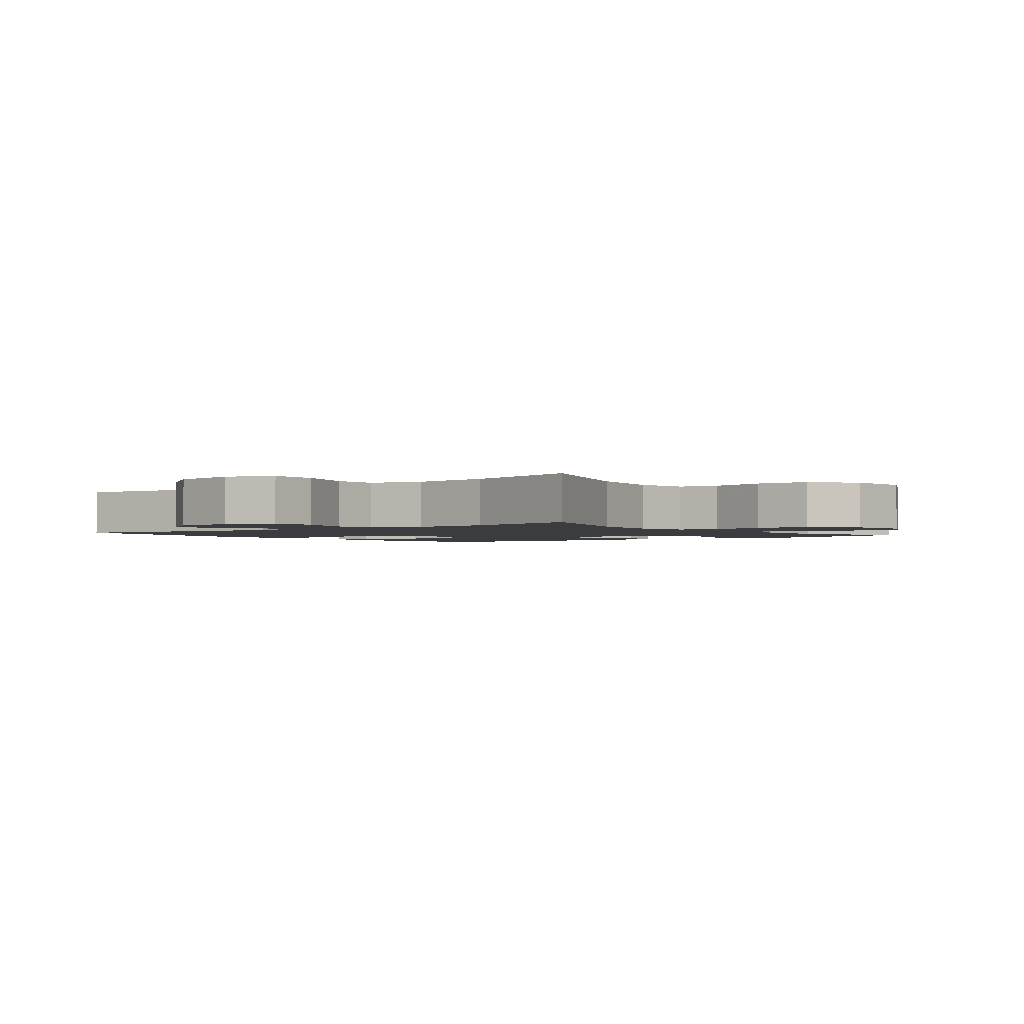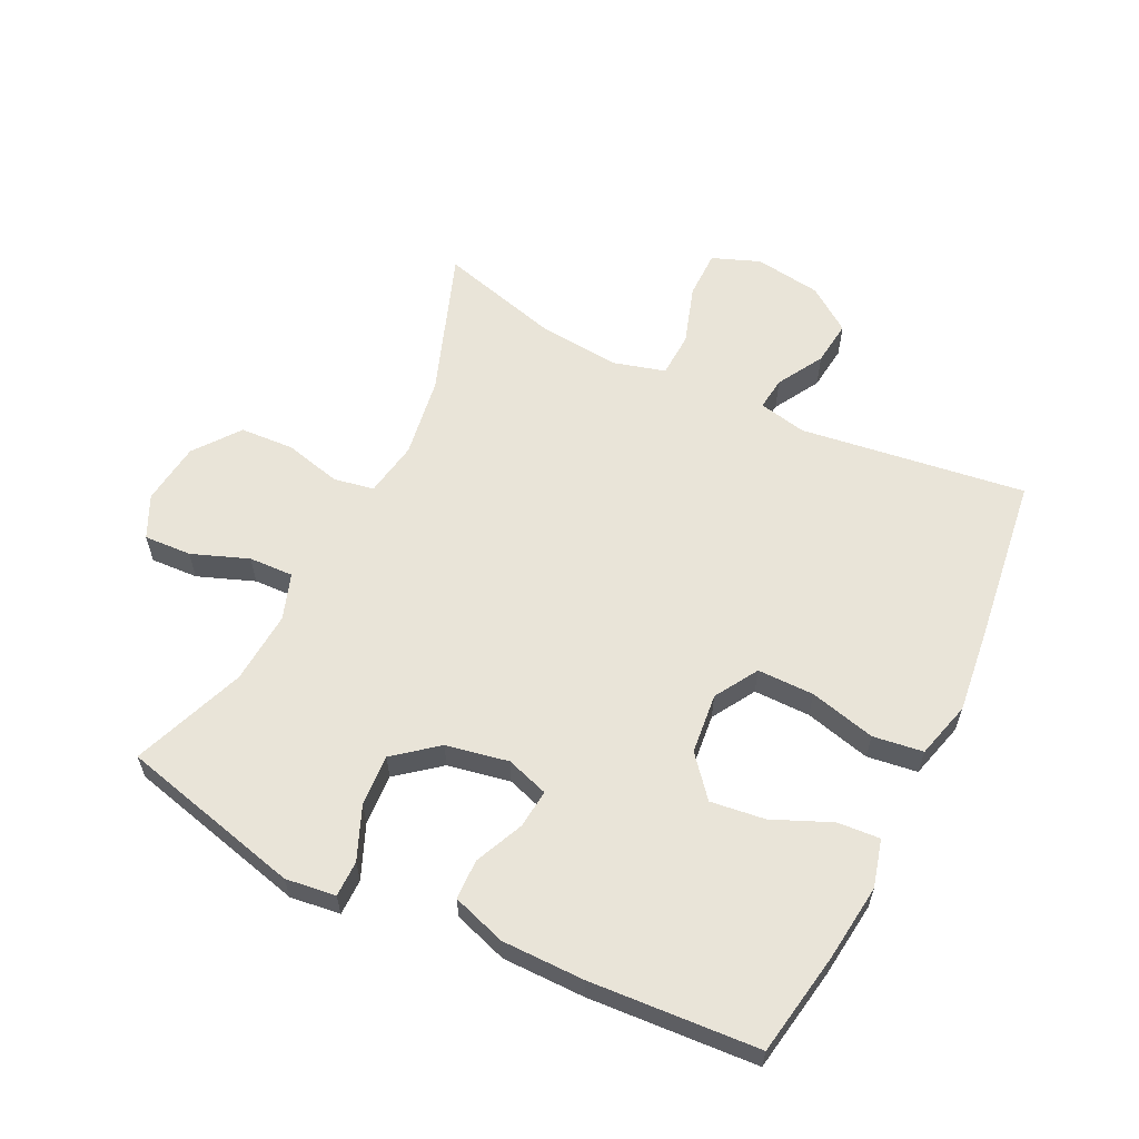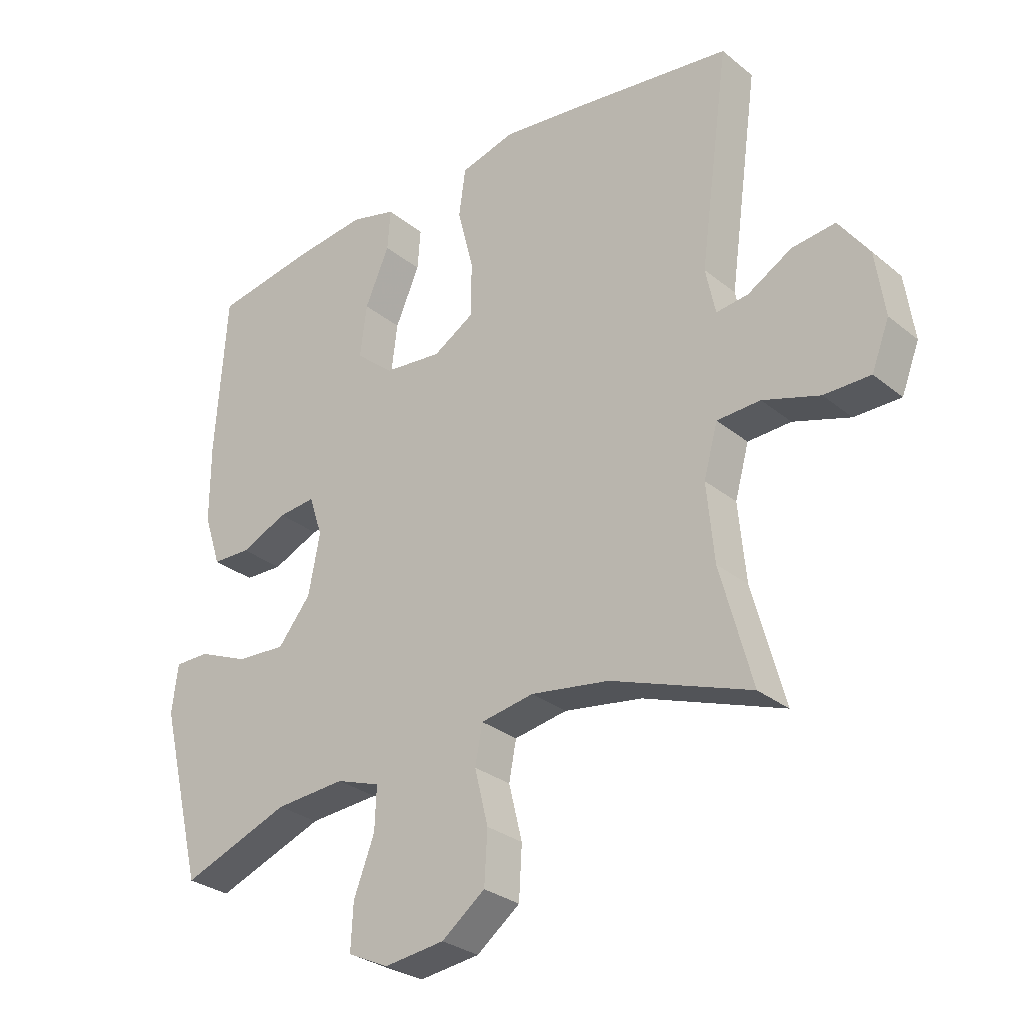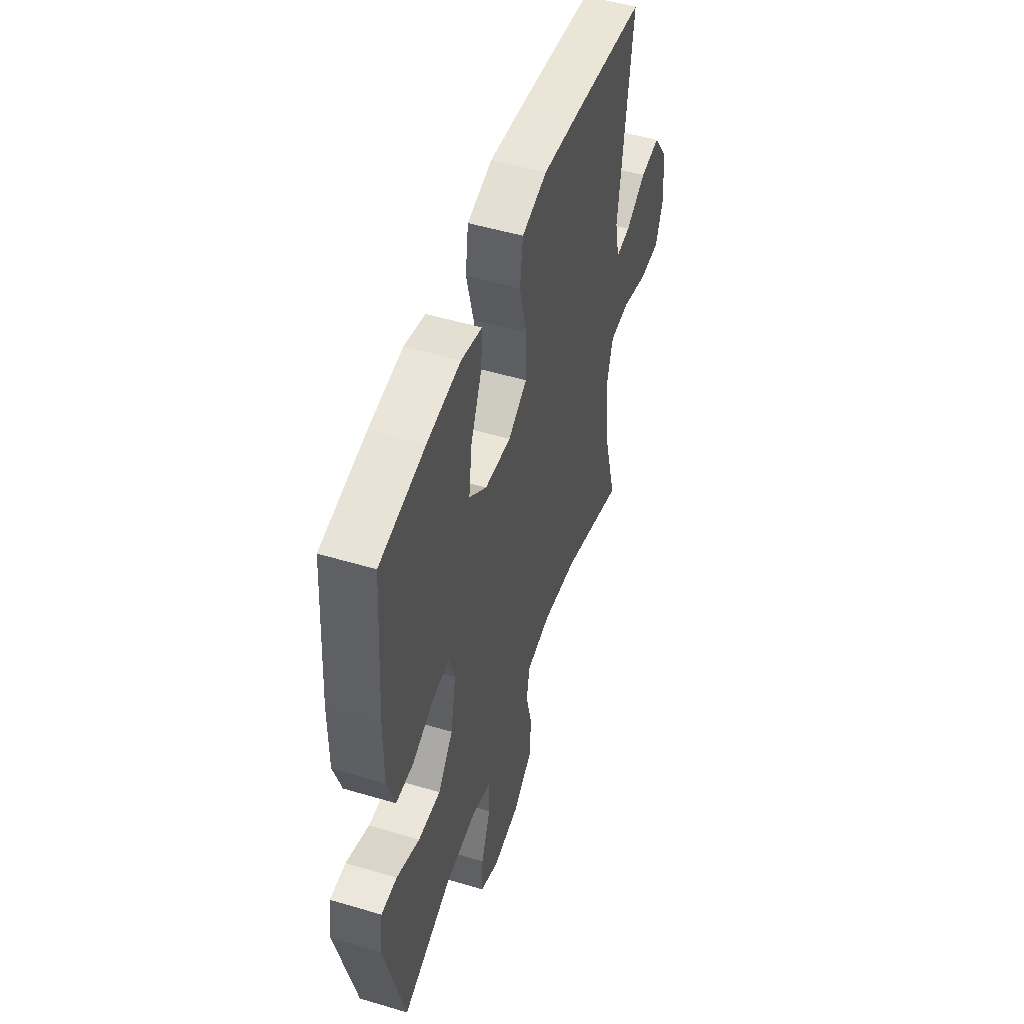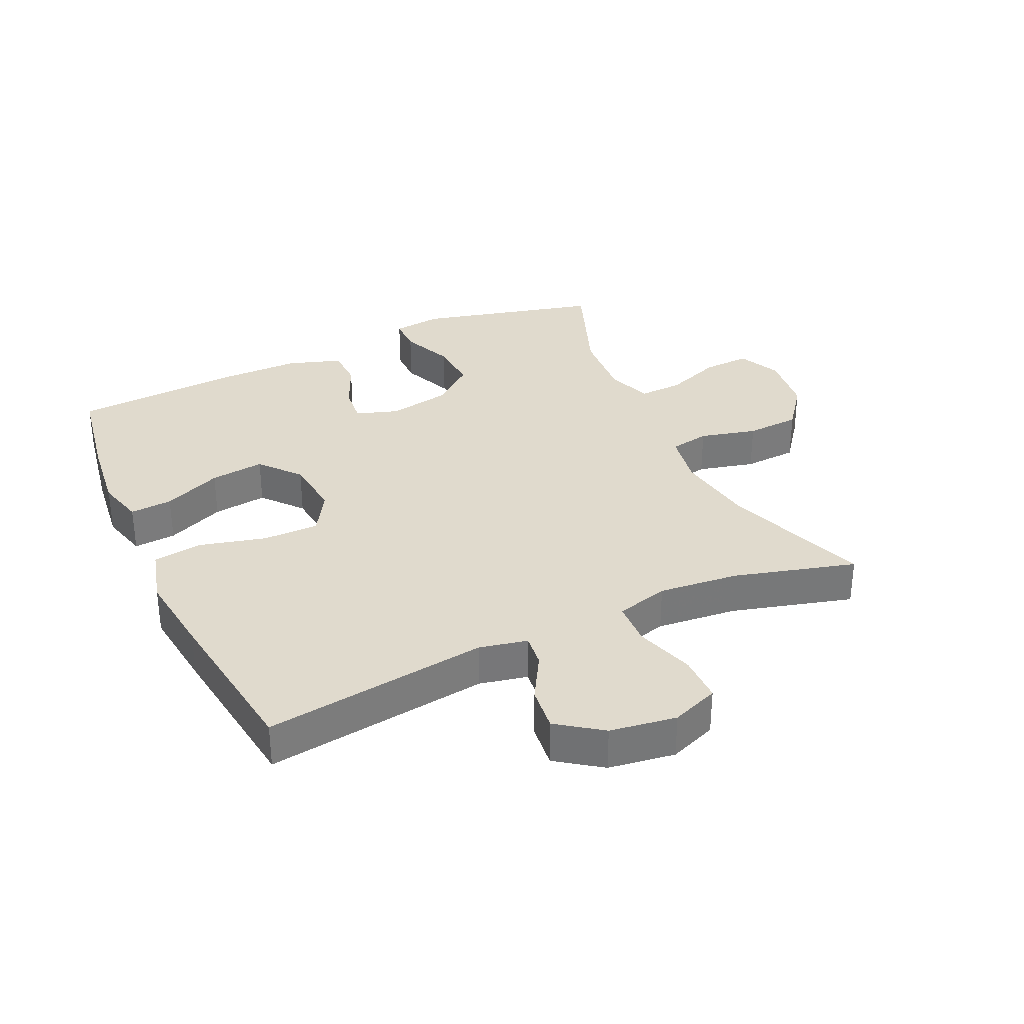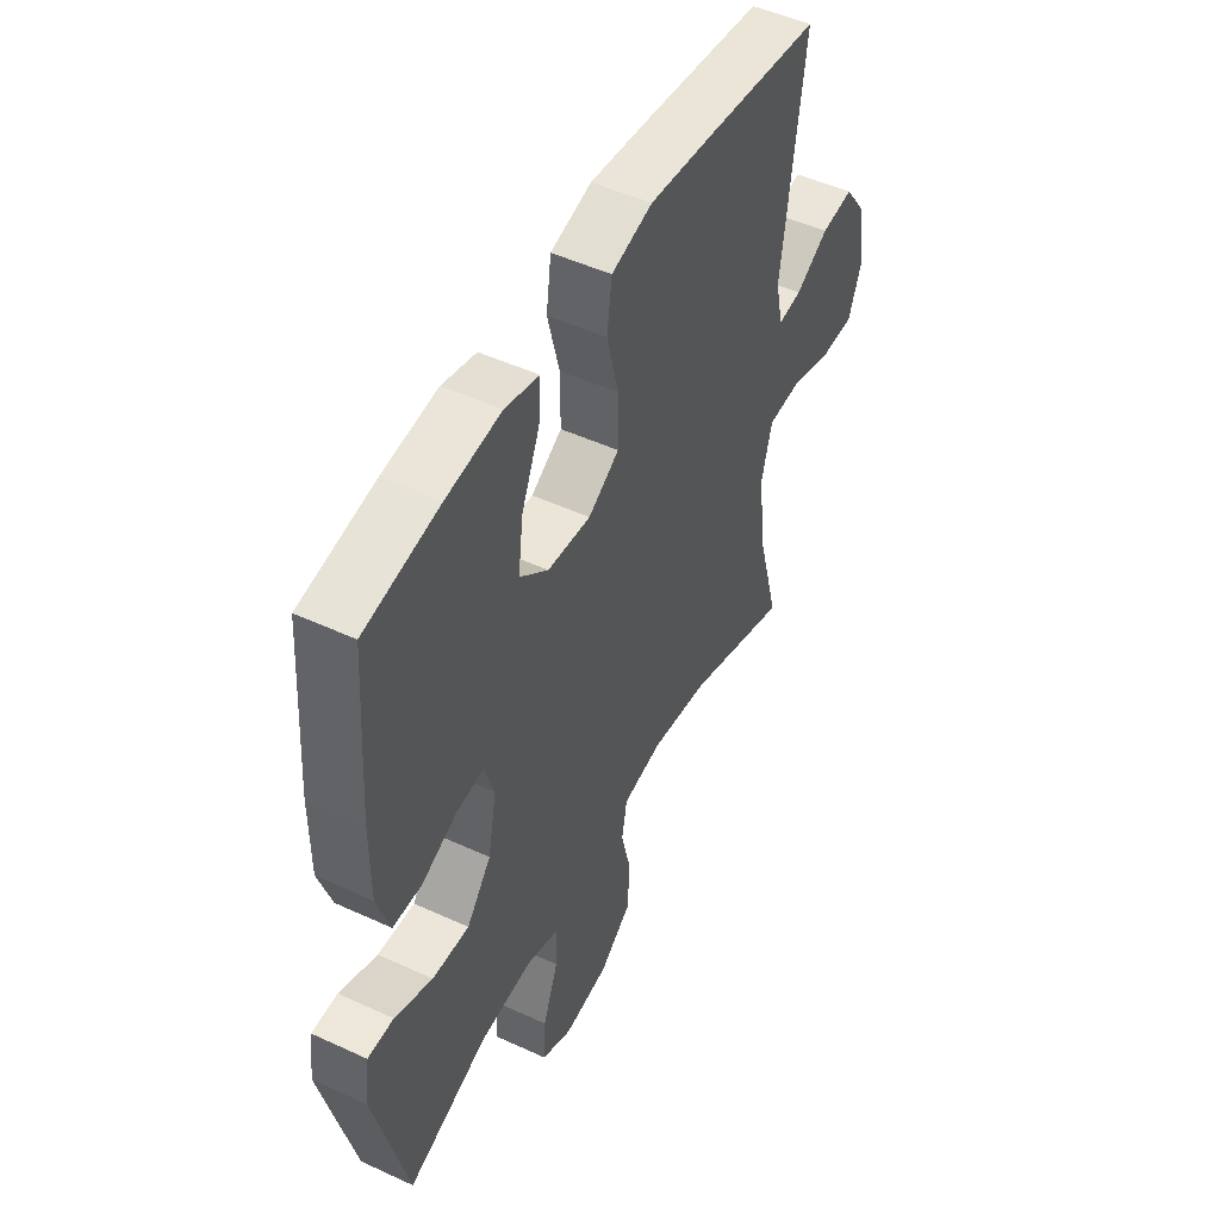
<metadata>
{"format":"obj","ext":"obj","renderer":"f3d","projection":"perspective","resolution":1024,"background":"white","views":[{"elev":-2.0,"azim":127.8,"up":"+Y"},{"elev":60.1,"azim":-63.8,"up":"+Y"},{"elev":-29.3,"azim":40.2,"up":"+Z"},{"elev":50.5,"azim":-71.9,"up":"+Z"},{"elev":33.1,"azim":65.3,"up":"+Y"},{"elev":49.6,"azim":-63.0,"up":"+Z"}]}
</metadata>
<code>
v 0.5 0.07 -0.5
v 0.271 0.07 -0.417
v 0.143 0.07 -0.397
v 0.056 0.07 -0.412
v 0.044 0.07 -0.475
v 0.066 0.07 -0.565
v 0.061 0.07 -0.65
v -0.01 0.07 -0.704
v -0.109 0.07 -0.716
v -0.176 0.07 -0.684
v -0.172 0.07 -0.609
v -0.138 0.07 -0.52
v -0.135 0.07 -0.45
v -0.207 0.07 -0.425
v -0.322 0.07 -0.433
v -0.5 0.07 -0.5
v -0.571 0.07 -0.213
v -0.561 0.07 -0.134
v -0.504 0.07 -0.134
v -0.421 0.07 -0.169
v -0.34 0.07 -0.174
v -0.286 0.07 -0.107
v -0.267 0.07 -0.009
v -0.289 0.07 0.058
v -0.35 0.07 0.052
v -0.427 0.07 0.018
v -0.49 0.07 0.02
v -0.518 0.07 0.105
v -0.518 0.07 0.235
v -0.5 0.07 0.5
v -0.336 0.07 0.528
v -0.216 0.07 0.542
v -0.141 0.07 0.522
v -0.146 0.07 0.455
v -0.186 0.07 0.363
v -0.197 0.07 0.277
v -0.134 0.07 0.224
v -0.039 0.07 0.214
v 0.029 0.07 0.255
v 0.029 0.07 0.344
v 0.003 0.07 0.448
v 0.014 0.07 0.527
v 0.104 0.07 0.551
v 0.238 0.07 0.535
v 0.5 0.07 0.5
v 0.451 0.07 0.145
v 0.467 0.07 0.069
v 0.519 0.07 0.075
v 0.592 0.07 0.117
v 0.663 0.07 0.125
v 0.713 0.07 0.055
v 0.728 0.07 -0.05
v 0.699 0.07 -0.125
v 0.623 0.07 -0.125
v 0.53 0.07 -0.095
v 0.459 0.07 -0.098
v 0.436 0.07 -0.181
v 0.448 0.07 -0.308
v 0.5 0 -0.5
v 0.271 0 -0.417
v 0.143 0 -0.397
v 0.056 0 -0.412
v 0.044 0 -0.475
v 0.066 0 -0.565
v 0.061 0 -0.65
v -0.01 0 -0.704
v -0.109 0 -0.716
v -0.176 0 -0.684
v -0.172 0 -0.609
v -0.138 0 -0.52
v -0.135 0 -0.45
v -0.207 0 -0.425
v -0.322 0 -0.433
v -0.5 0 -0.5
v -0.571 0 -0.213
v -0.561 0 -0.134
v -0.504 0 -0.134
v -0.421 0 -0.169
v -0.34 0 -0.174
v -0.286 0 -0.107
v -0.267 0 -0.009
v -0.289 0 0.058
v -0.35 0 0.052
v -0.427 0 0.018
v -0.49 0 0.02
v -0.518 0 0.105
v -0.518 0 0.235
v -0.5 0 0.5
v -0.336 0 0.528
v -0.216 0 0.542
v -0.141 0 0.522
v -0.146 0 0.455
v -0.186 0 0.363
v -0.197 0 0.277
v -0.134 0 0.224
v -0.039 0 0.214
v 0.029 0 0.255
v 0.029 0 0.344
v 0.003 0 0.448
v 0.014 0 0.527
v 0.104 0 0.551
v 0.238 0 0.535
v 0.5 0 0.5
v 0.451 0 0.145
v 0.467 0 0.069
v 0.519 0 0.075
v 0.592 0 0.117
v 0.663 0 0.125
v 0.713 0 0.055
v 0.728 0 -0.05
v 0.699 0 -0.125
v 0.623 0 -0.125
v 0.53 0 -0.095
v 0.459 0 -0.098
v 0.436 0 -0.181
v 0.448 0 -0.308
f 52 53 54 55
f 52 55 56
f 51 52 56
f 48 49 50 51
f 47 48 51 56
f 46 47 56 57
f 44 45 46
f 43 44 46 57
f 40 41 42 43
f 39 40 43 57
f 32 33 34 35
f 32 35 36
f 31 32 36
f 30 31 36
f 29 30 36 37
f 25 26 27 28
f 24 25 28 29
f 17 18 19 20
f 15 16 17 20
f 14 15 20 21
f 13 14 21 22
f 9 10 11 12
f 9 12 13
f 8 9 13
f 5 6 7 8
f 4 5 8 13
f 58 1 2
f 58 2 3
f 38 39 57 58
f 38 58 3 4
f 24 29 37 38
f 23 24 38 4
f 4 13 22 23
f 113 112 111 110
f 114 113 110
f 114 110 109
f 109 108 107 106
f 114 109 106 105
f 115 114 105 104
f 104 103 102
f 115 104 102 101
f 101 100 99 98
f 115 101 98 97
f 93 92 91 90
f 94 93 90
f 94 90 89
f 94 89 88
f 95 94 88 87
f 86 85 84 83
f 87 86 83 82
f 78 77 76 75
f 78 75 74 73
f 79 78 73 72
f 80 79 72 71
f 70 69 68 67
f 71 70 67
f 71 67 66
f 66 65 64 63
f 71 66 63 62
f 60 59 116
f 61 60 116
f 116 115 97 96
f 62 61 116 96
f 96 95 87 82
f 62 96 82 81
f 81 80 71 62
f 1 59 60 2
f 2 60 61 3
f 3 61 62 4
f 4 62 63 5
f 5 63 64 6
f 6 64 65 7
f 7 65 66 8
f 8 66 67 9
f 9 67 68 10
f 10 68 69 11
f 11 69 70 12
f 12 70 71 13
f 13 71 72 14
f 14 72 73 15
f 15 73 74 16
f 16 74 75 17
f 17 75 76 18
f 18 76 77 19
f 19 77 78 20
f 20 78 79 21
f 21 79 80 22
f 22 80 81 23
f 23 81 82 24
f 24 82 83 25
f 25 83 84 26
f 26 84 85 27
f 27 85 86 28
f 28 86 87 29
f 29 87 88 30
f 30 88 89 31
f 31 89 90 32
f 32 90 91 33
f 33 91 92 34
f 34 92 93 35
f 35 93 94 36
f 36 94 95 37
f 37 95 96 38
f 38 96 97 39
f 39 97 98 40
f 40 98 99 41
f 41 99 100 42
f 42 100 101 43
f 43 101 102 44
f 44 102 103 45
f 45 103 104 46
f 46 104 105 47
f 47 105 106 48
f 48 106 107 49
f 49 107 108 50
f 50 108 109 51
f 51 109 110 52
f 52 110 111 53
f 53 111 112 54
f 54 112 113 55
f 55 113 114 56
f 56 114 115 57
f 57 115 116 58
f 58 116 59 1

</code>
